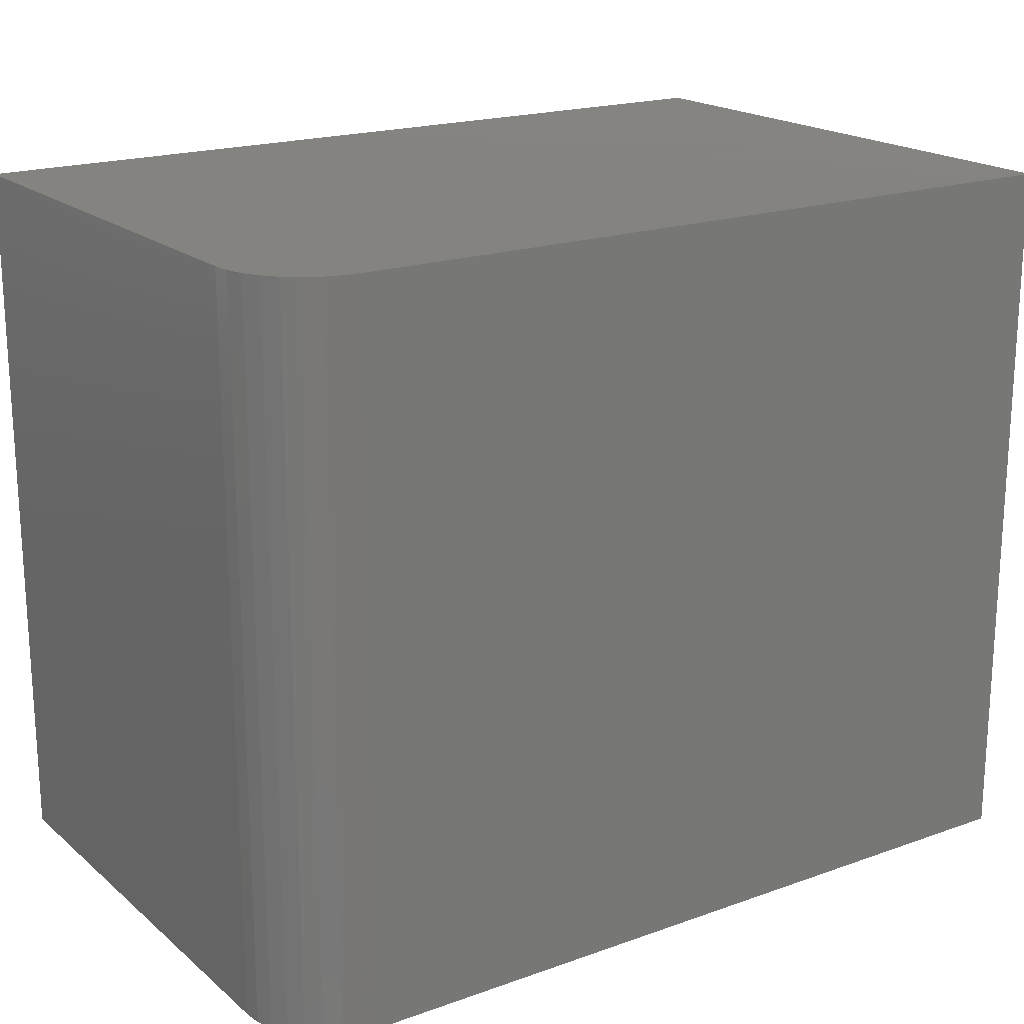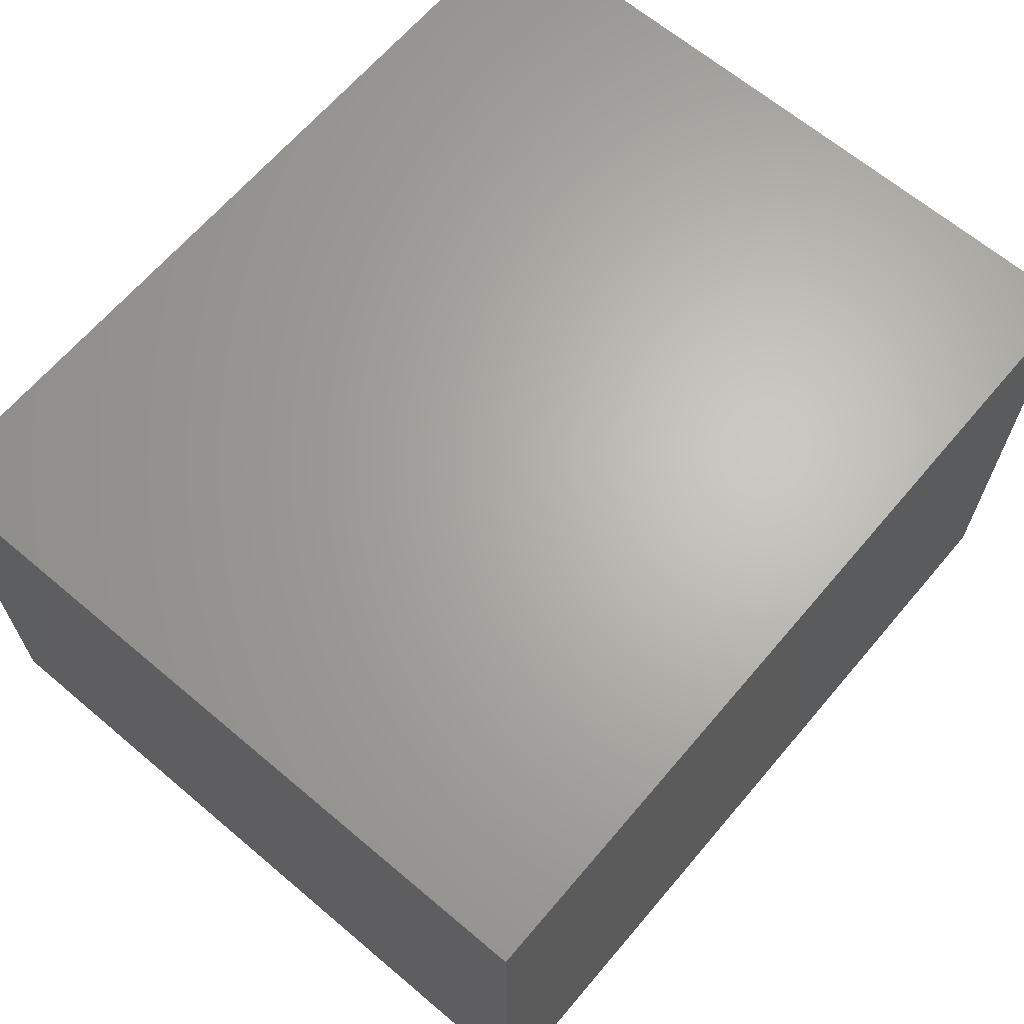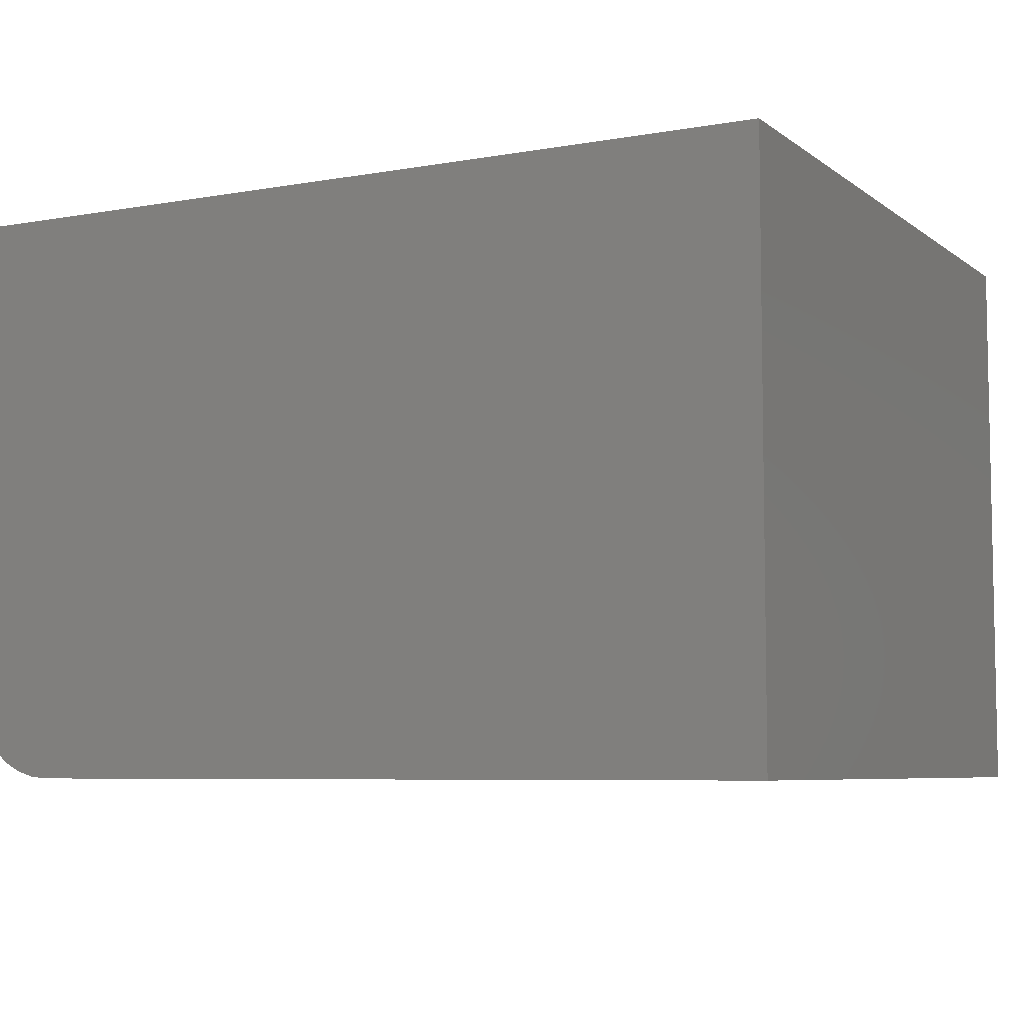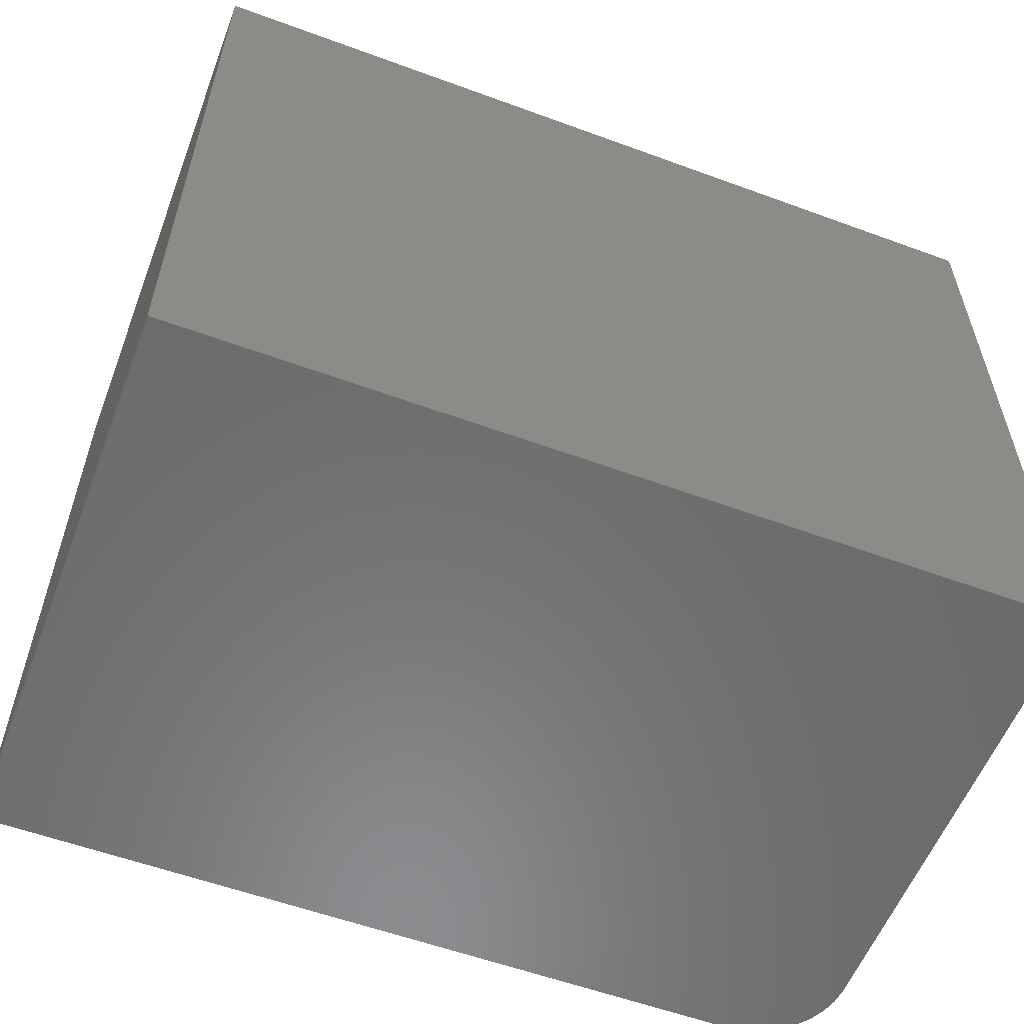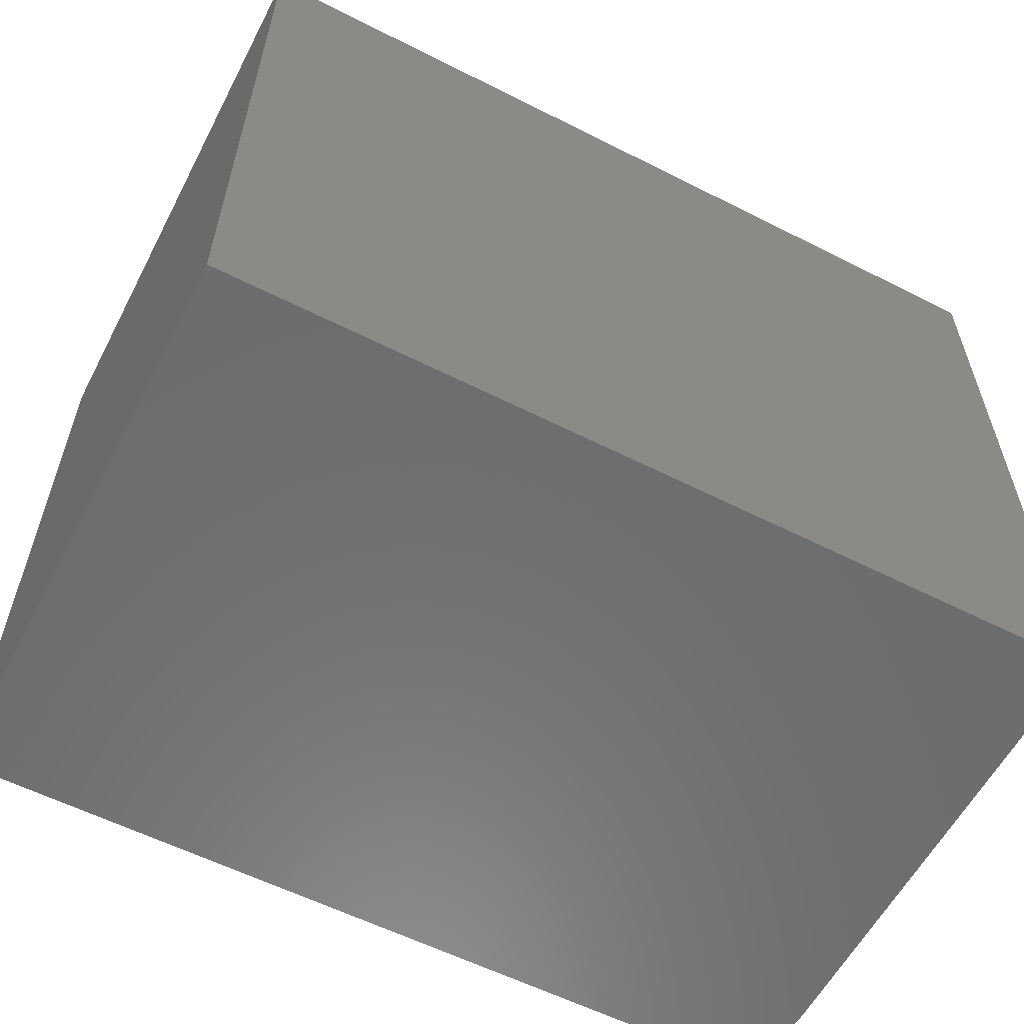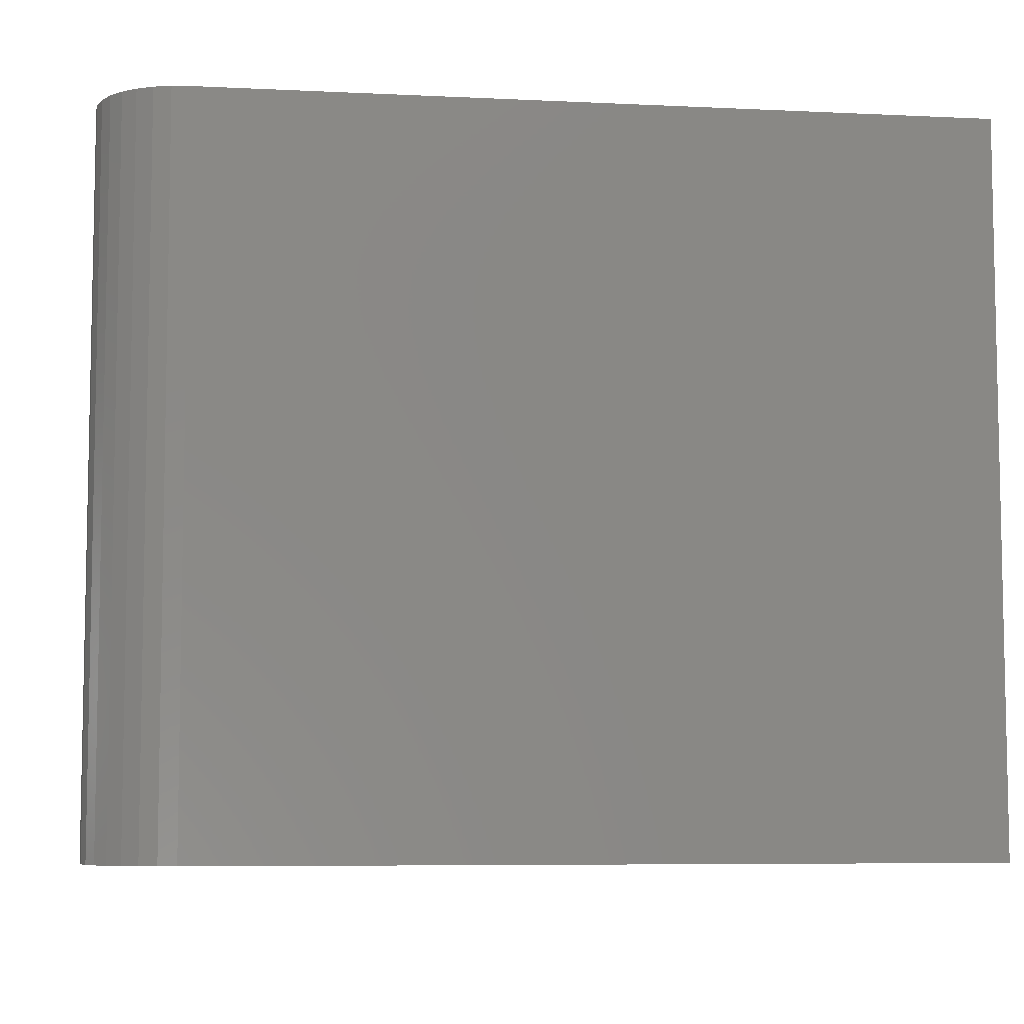
<metadata>
{"format":"stl","ext":"stl","renderer":"f3d","projection":"perspective","resolution":1024,"background":"white","views":[{"elev":19.2,"azim":-33.8,"up":"+Z"},{"elev":65.5,"azim":-49.7,"up":"+Y"},{"elev":-6.5,"azim":27.6,"up":"+Y"},{"elev":-57.3,"azim":159.1,"up":"+Z"},{"elev":-58.8,"azim":152.5,"up":"+Z"},{"elev":-6.9,"azim":-7.9,"up":"+Z"}]}
</metadata>
<code>
# stl→obj: 24 verts, 44 faces
v 0.07812 -0.5 -4.784e-18
v 0.75 -0.5 -4.592e-17
v 0.07812 -0.5 0.6237
v 0.75 -0.5 0.6237
v 0 -0.4219 0.6237
v 3.819e-17 0 0.6237
v 0 -0.4219 0
v 0 0 0
v 0.001501 -0.4371 0.6237
v 0.005947 -0.4518 0.6237
v 0.01317 -0.4653 0.6237
v 0.02288 -0.4771 0.6237
v 0.03472 -0.4868 0.6237
v 0.04823 -0.4941 0.6237
v 0.06288 -0.4985 0.6237
v 0.75 0 0.6237
v 0.06288 -0.4985 -3.851e-18
v 0.04823 -0.4941 -2.953e-18
v 0.03472 -0.4868 -2.126e-18
v 0.02288 -0.4771 -1.401e-18
v 0.01317 -0.4653 -8.062e-19
v 0.005947 -0.4518 -3.641e-19
v 0.001501 -0.4371 -9.192e-20
v 0.75 0 -4.592e-17
f 1 2 3
f 3 2 4
f 5 6 7
f 7 6 8
f 6 5 9
f 6 9 10
f 6 10 11
f 6 11 12
f 6 12 13
f 6 13 14
f 6 14 15
f 6 15 3
f 6 3 4
f 6 4 16
f 1 17 18
f 1 18 19
f 1 19 20
f 1 20 21
f 1 21 22
f 1 22 23
f 1 23 7
f 1 7 8
f 1 8 24
f 1 24 2
f 5 7 9
f 9 7 23
f 9 23 10
f 10 23 22
f 10 22 11
f 11 22 21
f 11 21 12
f 12 21 20
f 12 20 13
f 13 20 19
f 13 19 14
f 14 19 18
f 14 18 15
f 15 18 17
f 15 17 3
f 3 17 1
f 8 6 24
f 24 6 16
f 2 24 4
f 4 24 16

</code>
